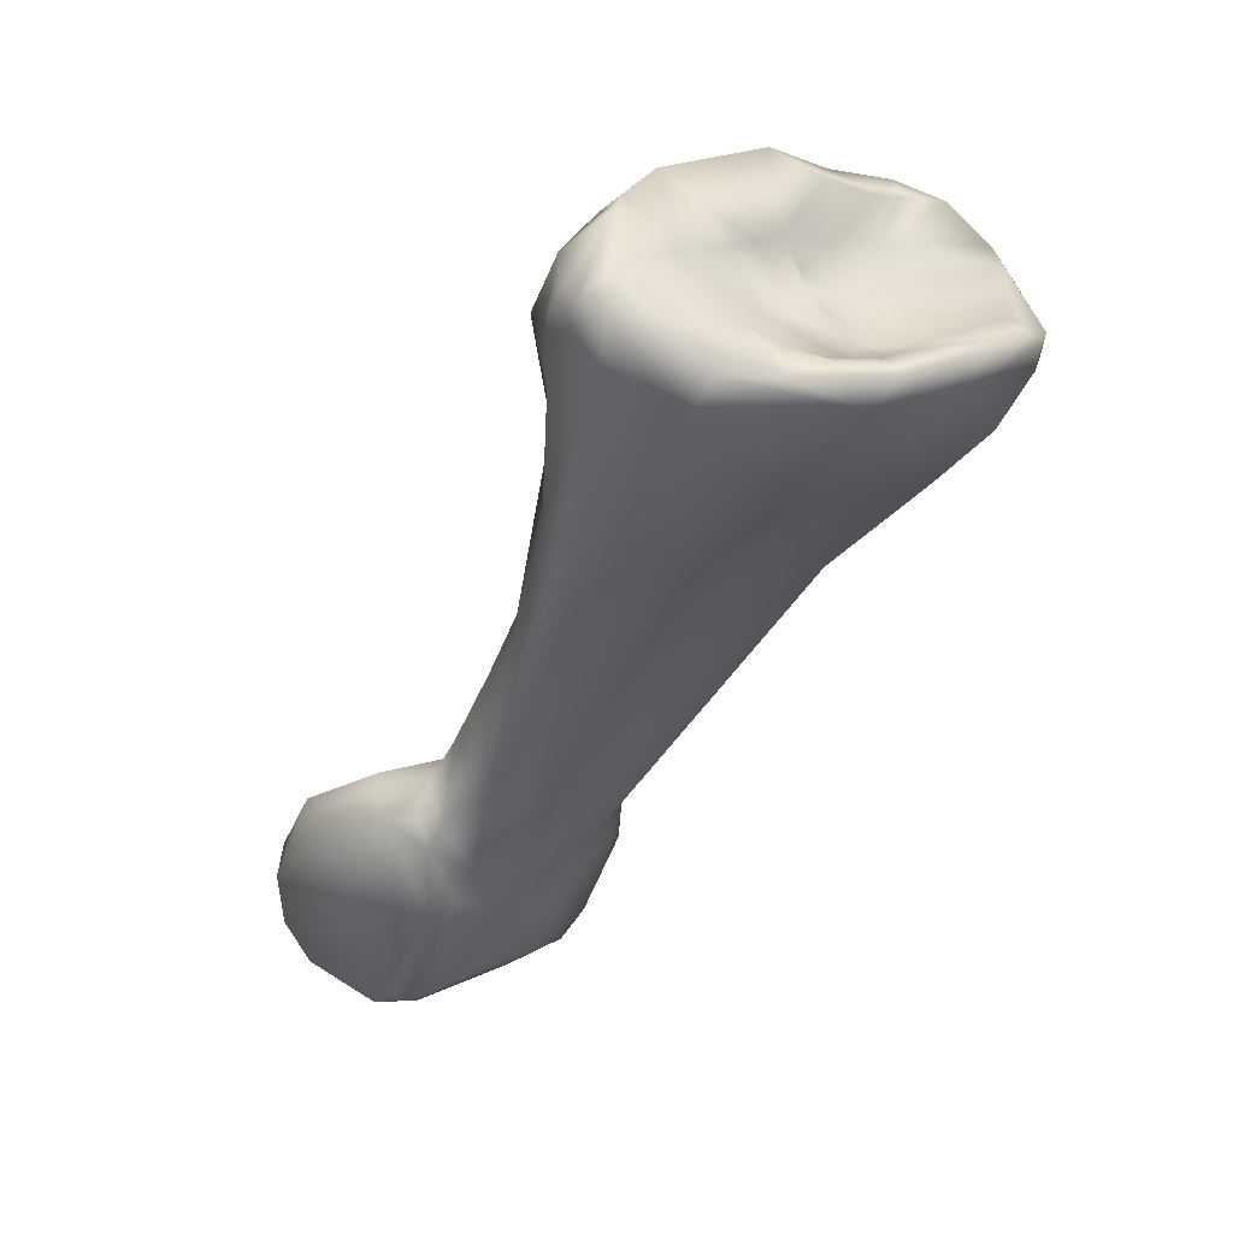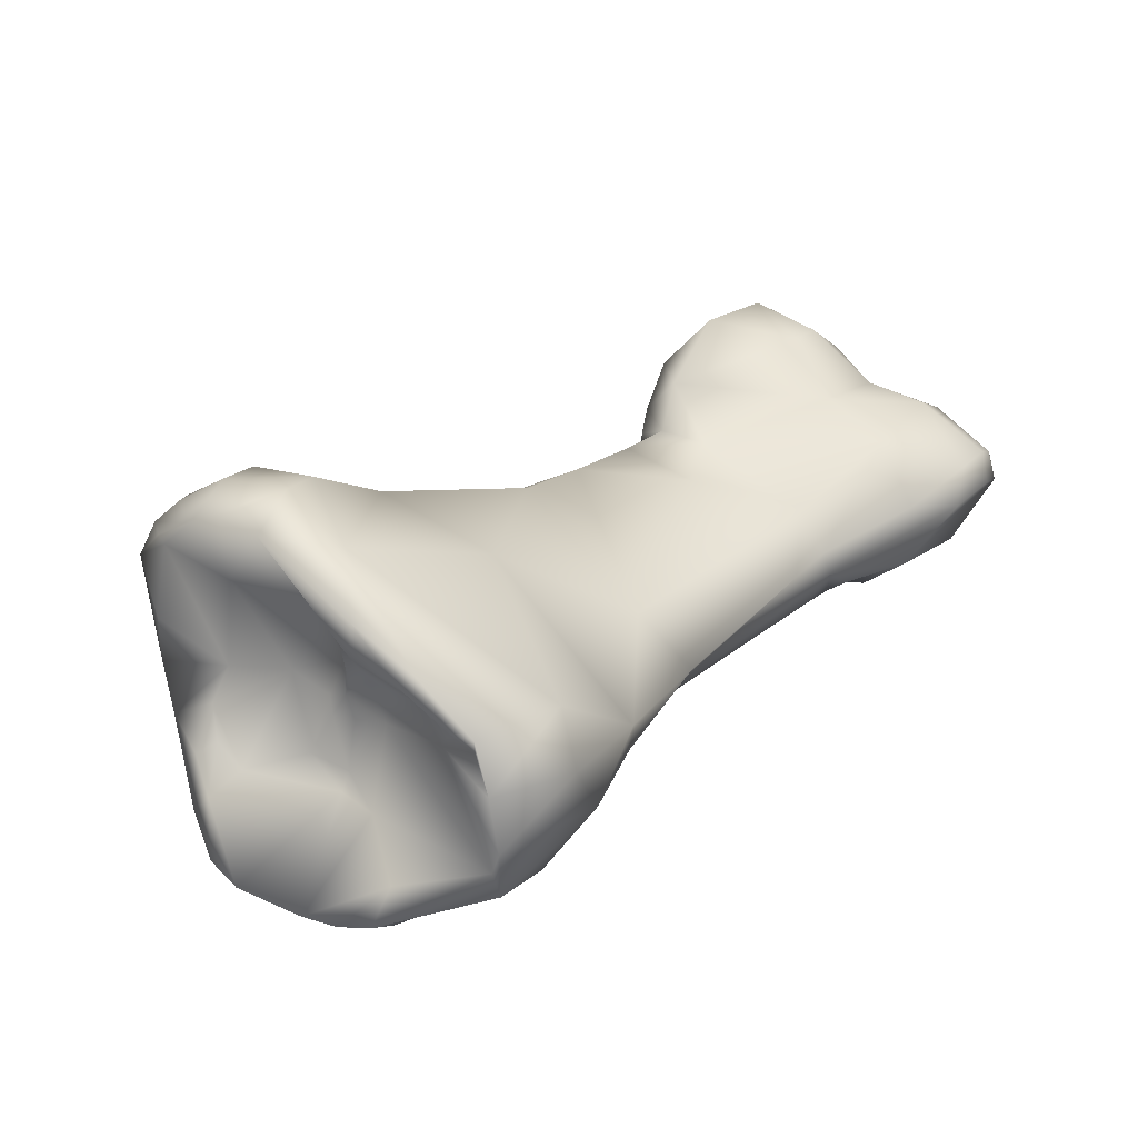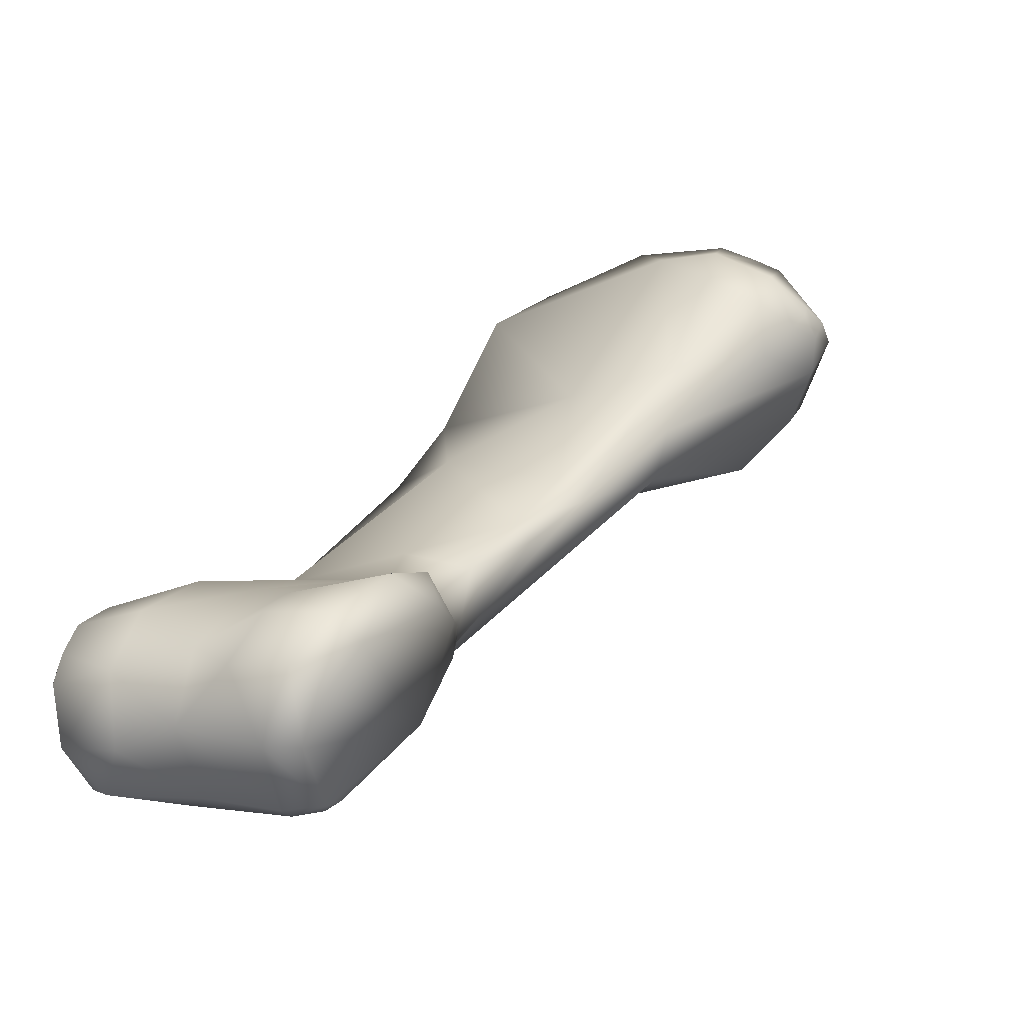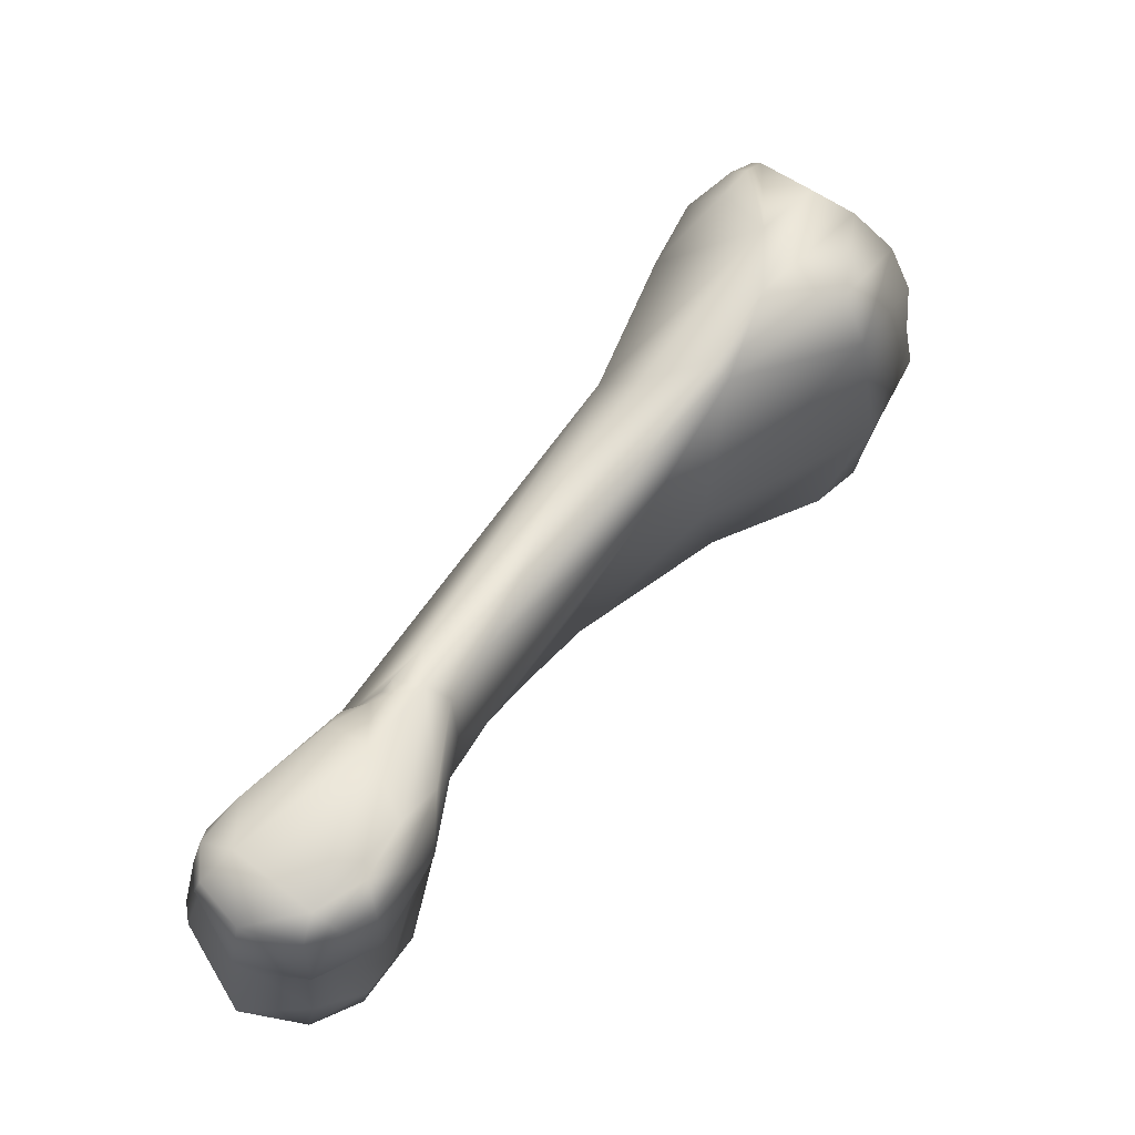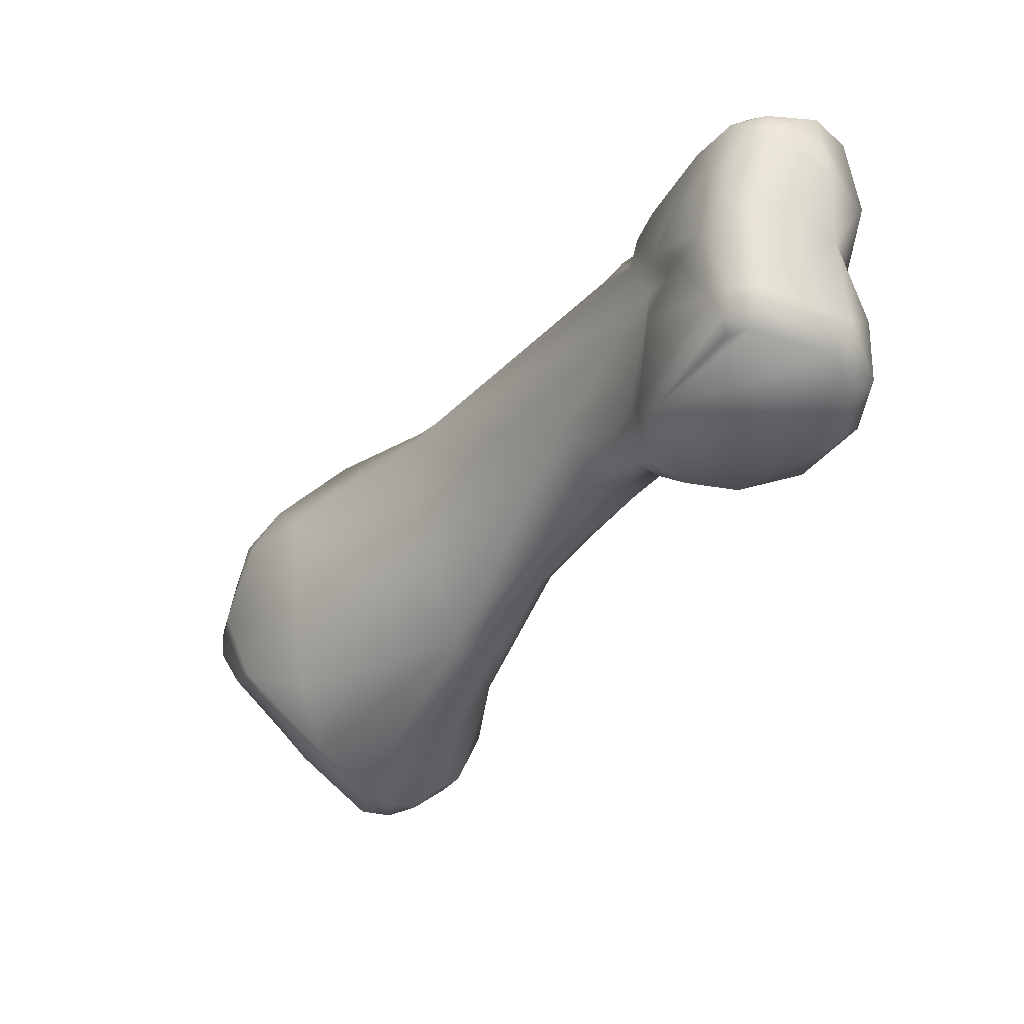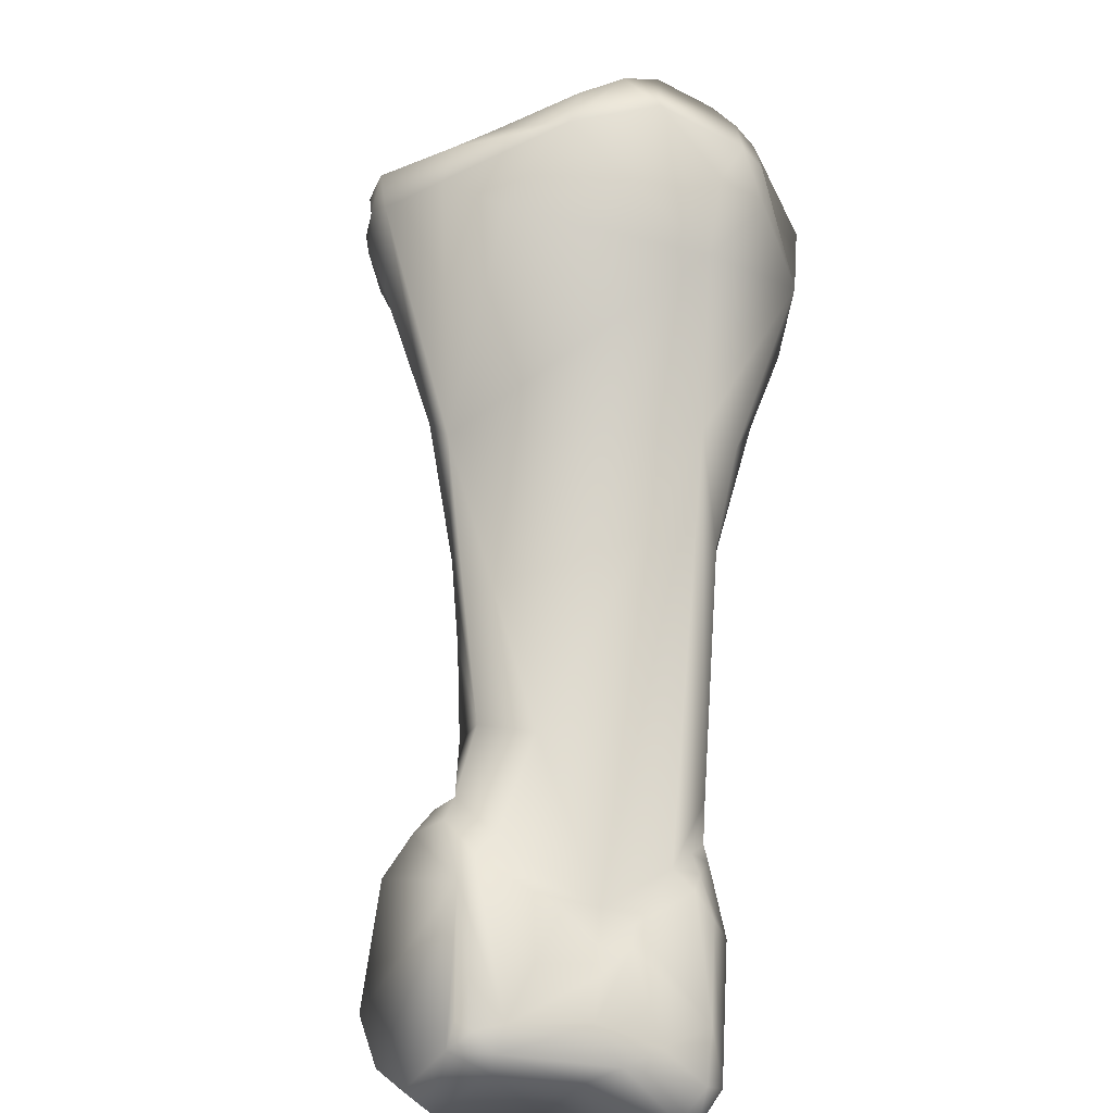
<metadata>
{"format":"obj","ext":"obj","renderer":"f3d","projection":"perspective","resolution":1024,"background":"white","views":[{"elev":2.1,"azim":-135.9,"up":"+Y"},{"elev":74.2,"azim":-55.5,"up":"+Y"},{"elev":-19.8,"azim":117.6,"up":"+Y"},{"elev":69.4,"azim":85.3,"up":"+Z"},{"elev":-20.5,"azim":15.7,"up":"+Z"},{"elev":-70.3,"azim":-108.3,"up":"+Y"}]}
</metadata>
<code>
o middle_medial_lvs
v 0.04357 -0.1683 0.006173
v 0.04386 -0.1684 0.007553
v 0.04319 -0.1684 0.00758
v 0.04276 -0.1683 0.006733
v 0.0464 -0.1672 0.006632
v 0.0428 -0.168 0.006157
v 0.03995 -0.1653 0.00524
v 0.04584 -0.1673 0.005538
v 0.04374 -0.1677 0.01029
v 0.04598 -0.1662 0.009799
v 0.04241 -0.1681 0.007511
v 0.0429 -0.1677 0.0112
v 0.04197 -0.1674 0.01003
v 0.04671 -0.1648 0.007601
v 0.04678 -0.1651 0.005505
v 0.03933 -0.1647 0.005595
v 0.03925 -0.1631 0.00455
v 0.04615 -0.166 0.004749
v 0.04549 -0.1644 0.003926
v 0.04204 -0.1624 0.003432
v 0.04037 -0.1623 0.003876
v 0.0443 -0.1674 0.01336
v 0.04602 -0.1666 0.01184
v 0.04589 -0.1638 0.009339
v 0.04668 -0.1645 0.01168
v 0.04104 -0.1663 0.009924
v 0.03987 -0.1653 0.008365
v 0.04225 -0.1672 0.01217
v 0.04304 -0.1672 0.0138
v 0.04031 -0.1655 0.01064
v 0.04619 -0.1632 0.006804
v 0.04604 -0.1635 0.004655
v 0.0389 -0.1639 0.006054
v 0.03978 -0.1647 0.009525
v 0.03878 -0.1625 0.004688
v 0.03948 -0.1622 0.004253
v 0.04402 -0.1619 0.003931
v 0.04117 -0.161 0.004357
v 0.03966 -0.1612 0.004933
v 0.0442 -0.1672 0.01393
v 0.04559 -0.1662 0.01412
v 0.04579 -0.1624 0.01135
v 0.04385 -0.1616 0.008783
v 0.04531 -0.1625 0.006615
v 0.04594 -0.1634 0.01403
v 0.0462 -0.1644 0.01409
v 0.04068 -0.1653 0.009812
v 0.04174 -0.166 0.01356
v 0.04352 -0.1662 0.0145
v 0.03986 -0.165 0.01056
v 0.03697 -0.161 0.004753
v 0.03623 -0.162 0.006368
v 0.02792 -0.1547 0.009038
v 0.03879 -0.1629 0.01145
v 0.03812 -0.1599 0.00453
v 0.03986 -0.1605 0.006383
v 0.04546 -0.1641 0.01468
v 0.04544 -0.1624 0.01392
v 0.04434 -0.1616 0.01372
v 0.0433 -0.1608 0.01111
v 0.04467 -0.1626 0.0146
v 0.0397 -0.1635 0.01305
v 0.03912 -0.1632 0.01227
v 0.04071 -0.1624 0.01387
v 0.03053 -0.1549 0.001563
v 0.03384 -0.1567 0.002812
v 0.03577 -0.1585 0.003674
v 0.03111 -0.1557 0.01056
v 0.02854 -0.1535 0.01044
v 0.02309 -0.1525 0.007671
v 0.03732 -0.1608 0.01207
v 0.02391 -0.1492 0.01113
v 0.03895 -0.1623 0.0124
v 0.03852 -0.162 0.01199
v 0.03814 -0.1591 0.006956
v 0.03606 -0.1579 0.003978
v 0.03954 -0.1599 0.01029
v 0.04308 -0.1616 0.01428
v 0.04187 -0.1606 0.01313
v 0.0388 -0.16 0.01167
v 0.03884 -0.1616 0.01268
v 0.03853 -0.1607 0.01216
v 0.02363 -0.1524 0.001171
v 0.0238 -0.1508 -0.000897
v 0.02543 -0.1498 -0.002355
v 0.0308 -0.1534 0.00097
v 0.03418 -0.1558 0.003443
v 0.0305 -0.151 0.000992
v 0.02834 -0.1512 0.01102
v 0.03737 -0.159 0.01148
v 0.03189 -0.1541 0.0109
v 0.02623 -0.1495 0.01137
v 0.02151 -0.1501 0.009129
v 0.0209 -0.1511 0.007389
v 0.0195 -0.1502 0.004908
v 0.02076 -0.1509 0.002319
v 0.03829 -0.1617 0.01231
v 0.02003 -0.1487 0.008361
v 0.02251 -0.1475 0.01083
v 0.0205 -0.1492 0.008757
v 0.03231 -0.1537 0.00869
v 0.02288 -0.15 -0.000932
v 0.02475 -0.1485 -0.002802
v 0.02596 -0.1488 -0.00274
v 0.02806 -0.1501 -0.001547
v 0.02729 -0.1488 -0.002423
v 0.03088 -0.1515 0.004581
v 0.02745 -0.1452 0.002495
v 0.02894 -0.147 0.000169
v 0.02851 -0.1483 -0.001688
v 0.02889 -0.1508 0.01076
v 0.02624 -0.1468 0.01066
v 0.0232 -0.1462 0.01032
v 0.02005 -0.1496 0.007938
v 0.01955 -0.1489 0.007557
v 0.01924 -0.1488 0.006628
v 0.01912 -0.1496 0.003601
v 0.0189 -0.1491 0.00469
v 0.01998 -0.15 0.002338
v 0.02188 -0.15 0.000235
v 0.02279 -0.1468 0.01037
v 0.02118 -0.1483 0.008192
v 0.02361 -0.1487 -0.00139
v 0.02362 -0.1487 0.001002
v 0.02535 -0.1476 -0.002484
v 0.02568 -0.1481 -0.002929
v 0.02518 -0.1473 -0.002077
v 0.02646 -0.1478 -0.002636
v 0.02686 -0.1483 -0.002684
v 0.02748 -0.1468 -0.00173
v 0.02737 -0.1463 0.009387
v 0.02797 -0.1457 0.000157
v 0.0255 -0.1442 0.00623
v 0.02631 -0.1446 0.000572
v 0.02566 -0.1439 0.004102
v 0.02409 -0.1449 0.009431
v 0.02472 -0.1462 0.007465
v 0.0226 -0.1492 0.005473
v 0.02255 -0.1489 0.006564
v 0.02046 -0.1496 0.002529
v 0.02125 -0.1496 0.001503
v 0.0226 -0.1492 0.001139
v 0.02458 -0.1477 0.005654
v 0.02529 -0.1468 0.00011
v 0.02446 -0.1483 0.002585
v 0.02578 -0.1458 -0.001432
v 0.02501 -0.1444 0.008349
v 0.02625 -0.1454 -0.000739
v 0.02488 -0.1449 0.007643
v 0.02511 -0.1446 0.005765
v 0.02559 -0.1464 0.003475
v 0.02584 -0.1465 0.002619
v 0.02523 -0.146 0.004183
v 0.02484 -0.1449 0.008484
v 0.02528 -0.1461 0.006324
v 0.02161 -0.1497 0.002796
v 0.02316 -0.1491 0.005333
v 0.02298 -0.1491 0.004172
v 0.02183 -0.1495 0.001833
v 0.02462 -0.1475 0.004337
v 0.02519 -0.147 0.004739
v 0.0243 -0.1483 0.004766
v 0.02533 -0.147 0.003864
v 0.02445 -0.1482 0.003853
v 0.02497 -0.1467 0.004186
v 0.02404 -0.1481 0.004242
f 1 2 3
f 3 4 1
f 2 1 5
f 6 7 1
f 7 8 1
f 4 6 1
f 1 8 5
f 2 9 3
f 2 10 9
f 5 10 2
f 4 3 11
f 3 12 13
f 3 9 12
f 13 11 3
f 11 7 4
f 7 6 4
f 14 10 5
f 5 8 15
f 5 15 14
f 11 16 7
f 17 7 16
f 7 18 8
f 7 19 18
f 7 20 19
f 7 21 20
f 7 17 21
f 8 18 15
f 9 22 12
f 23 9 10
f 22 9 23
f 24 10 14
f 24 25 10
f 10 25 23
f 26 27 11
f 27 16 11
f 13 26 11
f 13 12 28
f 29 12 22
f 29 28 12
f 13 28 30
f 30 26 13
f 24 14 31
f 15 31 14
f 31 15 32
f 19 15 18
f 19 32 15
f 16 33 17
f 34 33 16
f 27 34 16
f 33 35 17
f 36 17 35
f 36 21 17
f 37 32 19
f 37 19 20
f 20 21 38
f 20 38 37
f 36 39 21
f 38 21 39
f 22 40 29
f 22 41 40
f 41 22 23
f 41 23 25
f 24 42 25
f 43 42 24
f 44 24 31
f 44 43 24
f 25 45 46
f 42 45 25
f 41 25 46
f 26 47 27
f 30 47 26
f 47 34 27
f 48 28 29
f 30 28 48
f 48 29 49
f 29 40 49
f 50 30 48
f 47 30 50
f 31 32 44
f 44 32 37
f 35 33 51
f 51 33 52
f 34 52 33
f 53 52 34
f 34 54 53
f 34 47 50
f 50 54 34
f 35 55 39
f 35 39 36
f 55 35 51
f 38 44 37
f 43 38 56
f 38 43 44
f 56 38 39
f 55 56 39
f 41 49 40
f 41 57 49
f 41 46 57
f 58 45 42
f 42 59 58
f 42 60 59
f 42 43 60
f 60 43 56
f 45 57 46
f 57 45 61
f 61 45 58
f 49 62 48
f 48 62 63
f 50 48 63
f 64 62 49
f 64 49 57
f 50 63 54
f 51 52 65
f 51 66 67
f 51 65 66
f 51 67 55
f 65 52 53
f 53 68 69
f 65 53 70
f 53 71 68
f 71 53 54
f 72 70 53
f 72 53 69
f 54 63 73
f 54 74 71
f 73 74 54
f 56 55 75
f 76 75 55
f 55 67 76
f 56 77 60
f 77 56 75
f 61 78 57
f 78 64 57
f 58 59 61
f 78 59 79
f 59 78 61
f 60 79 59
f 80 60 77
f 60 80 79
f 73 62 64
f 73 63 62
f 64 81 73
f 81 64 82
f 82 64 78
f 70 83 65
f 65 83 84
f 65 84 85
f 85 86 65
f 65 86 66
f 66 76 67
f 76 66 87
f 88 66 86
f 66 88 87
f 68 89 69
f 82 90 68
f 71 82 68
f 91 89 68
f 68 90 91
f 92 72 69
f 89 92 69
f 93 94 70
f 70 72 93
f 95 70 94
f 95 96 70
f 83 70 96
f 97 82 71
f 74 97 71
f 98 72 99
f 100 72 98
f 100 93 72
f 92 99 72
f 73 81 74
f 81 97 74
f 77 75 101
f 101 75 76
f 87 101 76
f 77 90 80
f 77 101 90
f 82 78 79
f 82 79 80
f 82 80 90
f 97 81 82
f 84 83 96
f 84 102 103
f 96 102 84
f 103 85 84
f 85 103 104
f 105 85 106
f 105 86 85
f 104 106 85
f 86 105 88
f 87 107 101
f 107 87 88
f 108 88 109
f 108 107 88
f 109 88 110
f 105 110 88
f 92 89 111
f 89 91 111
f 101 91 90
f 91 101 111
f 111 112 92
f 99 92 113
f 92 112 113
f 94 93 114
f 100 114 93
f 95 94 114
f 115 116 95
f 117 96 95
f 116 118 95
f 95 114 115
f 95 118 117
f 117 119 96
f 96 120 102
f 96 119 120
f 99 121 98
f 115 98 122
f 100 98 115
f 121 122 98
f 113 121 99
f 115 114 100
f 107 111 101
f 123 103 102
f 123 102 124
f 124 102 120
f 125 126 103
f 103 123 127
f 125 103 127
f 104 103 126
f 128 129 104
f 104 129 106
f 104 126 128
f 110 105 106
f 106 130 110
f 130 106 129
f 131 111 107
f 107 108 131
f 132 108 109
f 108 133 131
f 132 134 108
f 133 108 135
f 134 135 108
f 110 130 109
f 130 132 109
f 111 131 112
f 112 131 136
f 113 112 136
f 121 113 137
f 113 136 137
f 116 115 122
f 138 118 116
f 139 116 122
f 139 138 116
f 118 140 117
f 140 119 117
f 118 138 140
f 119 141 120
f 140 141 119
f 120 142 124
f 120 141 142
f 139 122 121
f 139 121 143
f 121 137 143
f 127 123 124
f 127 124 144
f 145 124 142
f 144 124 145
f 125 146 126
f 125 127 146
f 146 128 126
f 146 127 144
f 130 129 128
f 146 130 128
f 146 132 130
f 147 136 131
f 133 147 131
f 132 148 134
f 132 146 148
f 149 147 133
f 133 150 149
f 150 133 135
f 151 134 152
f 152 134 144
f 148 144 134
f 134 153 135
f 153 134 151
f 153 150 135
f 154 136 147
f 137 136 154
f 137 154 149
f 137 155 143
f 155 137 149
f 140 138 156
f 157 138 139
f 157 158 138
f 158 156 138
f 139 143 157
f 159 141 140
f 140 156 159
f 141 159 142
f 142 159 156
f 145 142 156
f 160 143 161
f 162 157 143
f 161 143 155
f 160 162 143
f 144 148 146
f 144 145 152
f 163 152 145
f 158 145 156
f 164 145 158
f 145 164 163
f 147 149 154
f 150 155 149
f 150 153 155
f 163 151 152
f 165 153 151
f 165 151 163
f 161 155 153
f 153 165 161
f 157 162 166
f 166 158 157
f 158 166 164
f 160 161 165
f 160 166 162
f 160 164 166
f 160 163 164
f 160 165 163

</code>
